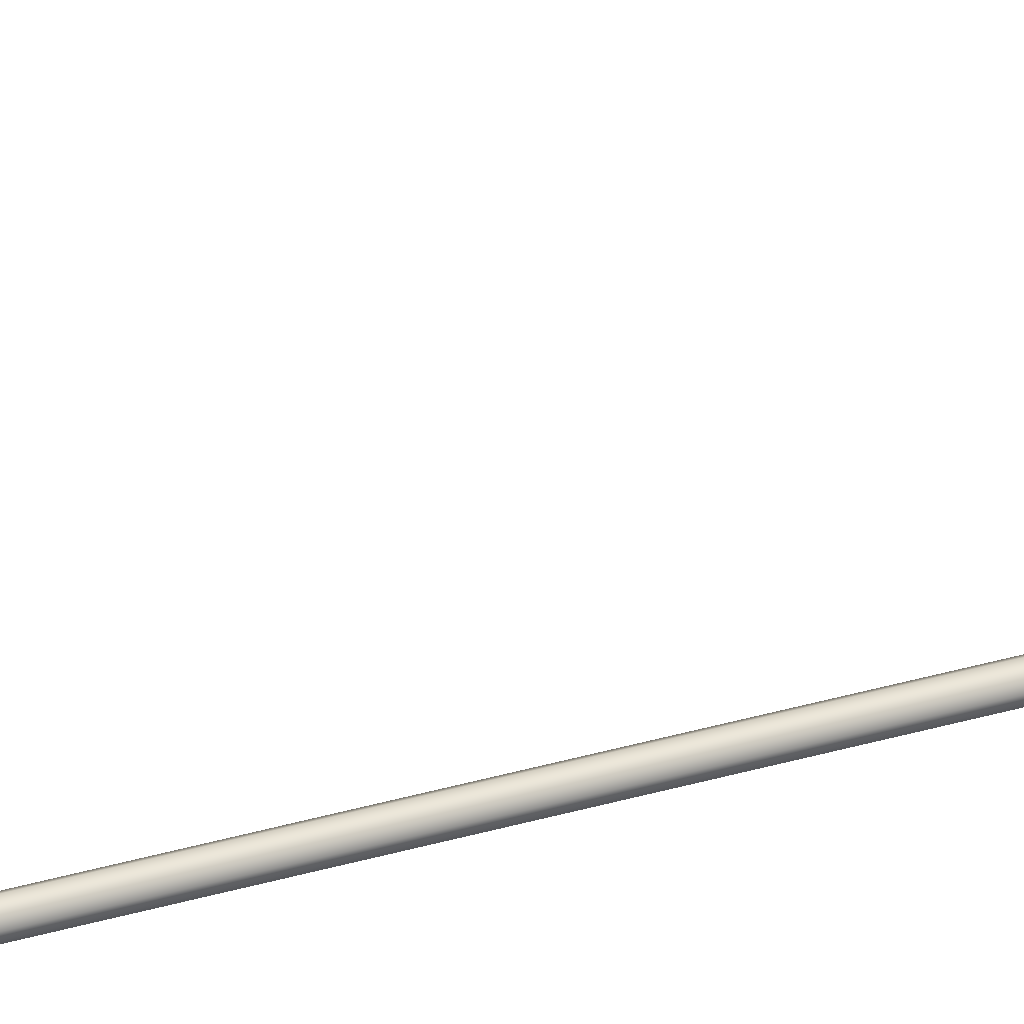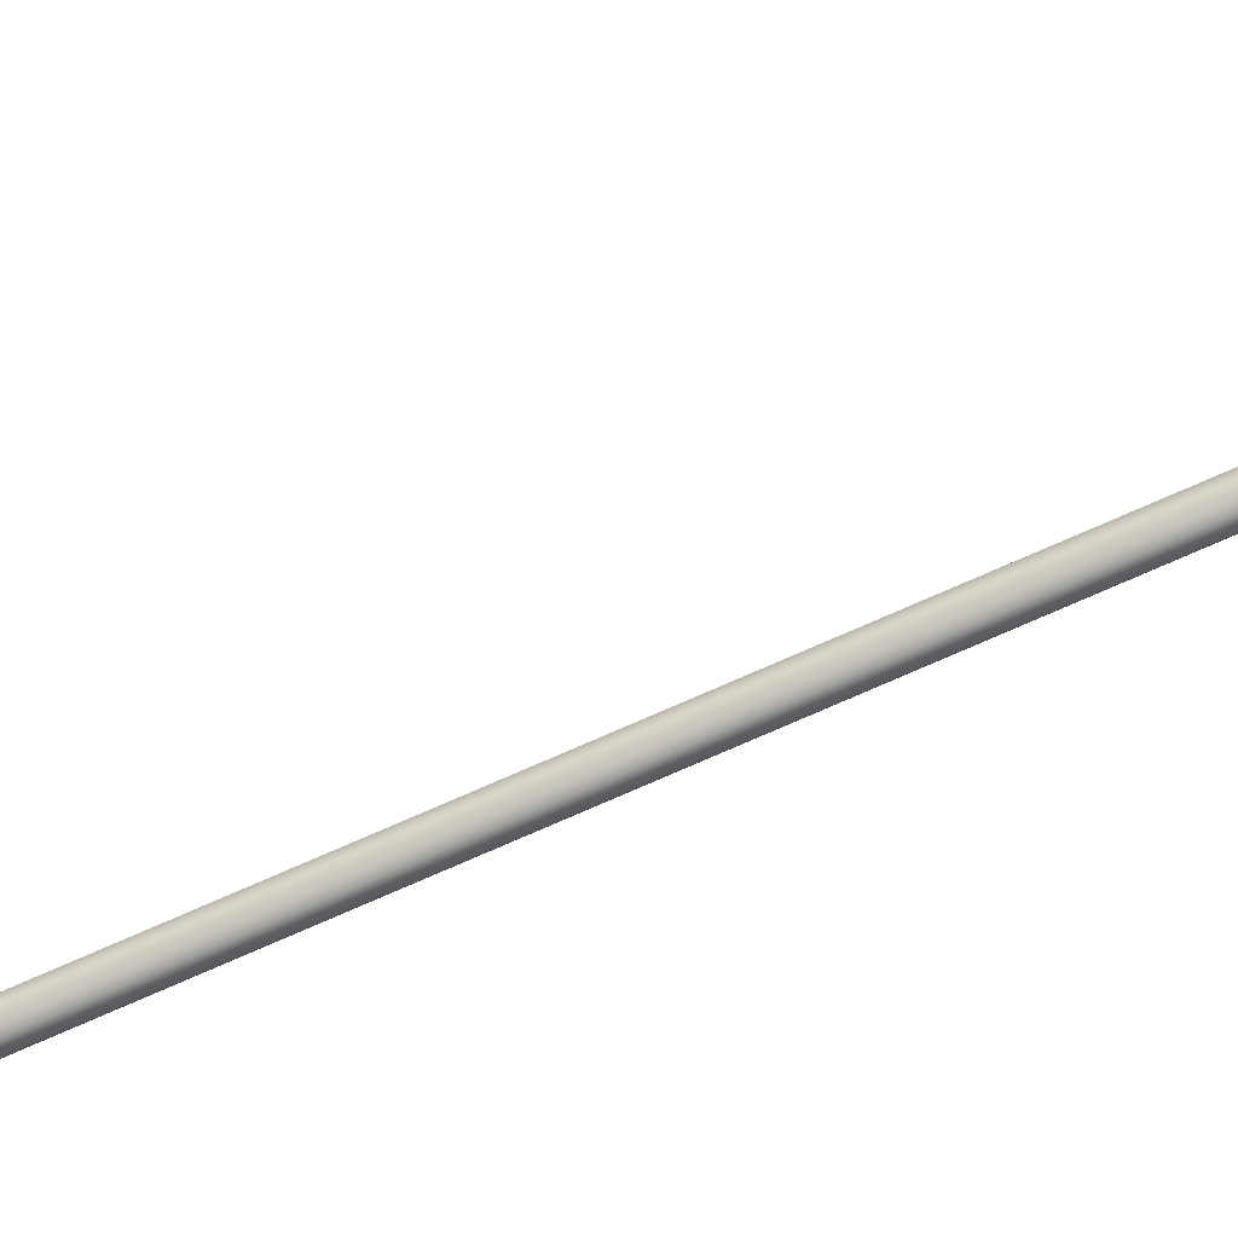
<metadata>
{"format":"obj","ext":"obj","renderer":"f3d","projection":"perspective","resolution":1024,"background":"white","views":[{"elev":28.0,"azim":-115.9,"up":"+Y"},{"elev":-68.8,"azim":-65.5,"up":"+Y"}]}
</metadata>
<code>
o _Geometry_0
v -551.3 7.512e+04 5023
v -571.5 7.511e+04 5023
v -591.7 7.512e+04 5023
v -600 75140 5023
v -591.7 7.516e+04 5023
v -571.5 7.517e+04 5023
v -551.3 7.516e+04 5023
v -543 75140 5023
v -543 75140 1.933e+04
v -551.3 7.516e+04 1.933e+04
v -571.5 7.517e+04 1.933e+04
v -591.7 7.516e+04 1.933e+04
v -600 75140 1.933e+04
v -591.7 7.512e+04 1.933e+04
v -571.5 7.511e+04 1.933e+04
v -551.3 7.512e+04 1.933e+04
v -589.5 7.512e+04 2.588e+04
v -597 75140 2.588e+04
v -589.5 7.516e+04 2.588e+04
v -571.5 7.517e+04 2.588e+04
v -553.5 7.516e+04 2.588e+04
v -546 75140 2.588e+04
v -553.5 7.512e+04 2.588e+04
v -571.5 7.511e+04 2.588e+04
v -553.5 7.513e+04 2.593e+04
v -571.5 7.512e+04 2.593e+04
v -546 7.515e+04 2.592e+04
v -553.5 7.516e+04 2.592e+04
v -571.5 7.517e+04 2.592e+04
v -589.5 7.516e+04 2.592e+04
v -597 7.515e+04 2.592e+04
v -589.5 7.513e+04 2.593e+04
v -553.5 7.516e+04 2.597e+04
v -571.5 7.515e+04 2.598e+04
v -546 75170 2.596e+04
v -553.5 7.518e+04 2.595e+04
v -571.5 7.519e+04 2.595e+04
v -589.5 7.518e+04 2.595e+04
v -597 75170 2.596e+04
v -589.5 7.516e+04 2.597e+04
v -553.5 7.52e+04 2.601e+04
v -571.5 7.519e+04 2.601e+04
v -546 7.52e+04 2.599e+04
v -553.5 7.521e+04 2.598e+04
v -571.5 7.522e+04 2.597e+04
v -589.5 7.521e+04 2.598e+04
v -597 7.52e+04 2.599e+04
v -589.5 7.52e+04 2.601e+04
v -553.5 7.524e+04 2.602e+04
v -571.5 7.524e+04 2.603e+04
v -546 7.525e+04 2.601e+04
v -553.5 7.525e+04 2.599e+04
v -571.5 7.525e+04 2.598e+04
v -589.5 7.525e+04 2.599e+04
v -597 7.525e+04 2.601e+04
v -589.5 7.524e+04 2.602e+04
v -553.5 7.529e+04 2.602e+04
v -571.5 7.529e+04 2.603e+04
v -546 7.529e+04 2.601e+04
v -553.5 7.529e+04 2.599e+04
v -571.5 7.529e+04 2.598e+04
v -589.5 7.529e+04 2.599e+04
v -597 7.529e+04 2.601e+04
v -589.5 7.529e+04 2.602e+04
v -553.5 7.512e+04 1.933e+04
v -571.5 7.511e+04 1.933e+04
v -589.5 7.512e+04 1.933e+04
v -597 75140 1.933e+04
v -589.5 7.516e+04 1.933e+04
v -571.5 7.517e+04 1.933e+04
v -553.5 7.516e+04 1.933e+04
v -546 75140 1.933e+04
v -546 75140 2.588e+04
v -553.5 7.516e+04 2.588e+04
v -571.5 7.517e+04 2.588e+04
v -589.5 7.516e+04 2.588e+04
v -597 75140 2.588e+04
v -589.5 7.512e+04 2.588e+04
v -571.5 7.511e+04 2.588e+04
v -553.5 7.512e+04 2.588e+04
v -589.5 7.529e+04 2.599e+04
v -571.5 7.529e+04 2.598e+04
v -553.5 7.529e+04 2.599e+04
v -546 7.586e+04 2.59e+04
v -553.5 7.585e+04 2.588e+04
v -571.5 7.585e+04 2.588e+04
v -589.5 7.585e+04 2.588e+04
v -597 7.586e+04 2.59e+04
v -589.5 7.586e+04 2.592e+04
v -571.5 7.586e+04 2.593e+04
v -553.5 7.586e+04 2.592e+04
v -551.3 7.512e+04 5023
v -571.5 7.511e+04 5023
v -591.7 7.512e+04 5023
v -600 75140 5023
v -591.7 7.516e+04 5023
v -571.5 7.517e+04 5023
v -551.3 7.516e+04 5023
v -543 75140 5023
v -543 75140 1.933e+04
v -551.3 7.516e+04 1.933e+04
v -571.5 7.517e+04 1.933e+04
v -591.7 7.516e+04 1.933e+04
v -600 75140 1.933e+04
v -591.7 7.512e+04 1.933e+04
v -571.5 7.511e+04 1.933e+04
v -551.3 7.512e+04 1.933e+04
v -589.5 7.512e+04 2.588e+04
v -597 75140 2.588e+04
v -589.5 7.516e+04 2.588e+04
v -571.5 7.517e+04 2.588e+04
v -553.5 7.516e+04 2.588e+04
v -546 75140 2.588e+04
v -553.5 7.512e+04 2.588e+04
v -571.5 7.511e+04 2.588e+04
v -553.5 7.529e+04 2.602e+04
v -553.5 7.529e+04 2.602e+04
v -571.5 7.529e+04 2.603e+04
v -571.5 7.529e+04 2.603e+04
v -546 7.529e+04 2.601e+04
v -546 7.529e+04 2.601e+04
v -553.5 7.529e+04 2.599e+04
v -571.5 7.529e+04 2.598e+04
v -589.5 7.529e+04 2.599e+04
v -597 7.529e+04 2.601e+04
v -597 7.529e+04 2.601e+04
v -589.5 7.529e+04 2.602e+04
v -589.5 7.529e+04 2.602e+04
v -553.5 7.512e+04 1.933e+04
v -571.5 7.511e+04 1.933e+04
v -589.5 7.512e+04 1.933e+04
v -597 75140 1.933e+04
v -589.5 7.516e+04 1.933e+04
v -571.5 7.517e+04 1.933e+04
v -553.5 7.516e+04 1.933e+04
v -546 75140 1.933e+04
v -546 75140 2.588e+04
v -553.5 7.516e+04 2.588e+04
v -571.5 7.517e+04 2.588e+04
v -589.5 7.516e+04 2.588e+04
v -597 75140 2.588e+04
v -589.5 7.512e+04 2.588e+04
v -571.5 7.511e+04 2.588e+04
v -553.5 7.512e+04 2.588e+04
v -589.5 7.529e+04 2.599e+04
v -571.5 7.529e+04 2.598e+04
v -553.5 7.529e+04 2.599e+04
v -546 7.586e+04 2.59e+04
v -553.5 7.585e+04 2.588e+04
v -571.5 7.585e+04 2.588e+04
v -589.5 7.585e+04 2.588e+04
v -597 7.586e+04 2.59e+04
v -589.5 7.586e+04 2.592e+04
v -571.5 7.586e+04 2.593e+04
v -553.5 7.586e+04 2.592e+04
f 92 93 94
f 92 94 95
f 92 95 96
f 92 96 97
f 92 97 98
f 92 98 99
f 100 101 102
f 100 102 103
f 100 103 104
f 100 104 105
f 100 105 106
f 100 106 107
f 8 7 10
f 8 10 9
f 7 6 11
f 7 11 10
f 6 5 12
f 6 12 11
f 5 4 13
f 5 13 12
f 4 3 14
f 4 14 13
f 3 2 15
f 3 15 14
f 2 1 16
f 2 16 15
f 1 8 9
f 1 9 16
f 108 109 110
f 108 110 111
f 108 111 112
f 108 112 113
f 108 113 114
f 108 114 115
f 24 23 25
f 24 25 26
f 23 22 27
f 23 27 25
f 22 21 28
f 22 28 27
f 21 20 29
f 21 29 28
f 20 19 30
f 20 30 29
f 19 18 31
f 19 31 30
f 18 17 32
f 18 32 31
f 17 24 26
f 17 26 32
f 26 25 33
f 26 33 34
f 25 27 35
f 25 35 33
f 27 28 36
f 27 36 35
f 28 29 37
f 28 37 36
f 29 30 38
f 29 38 37
f 30 31 39
f 30 39 38
f 31 32 40
f 31 40 39
f 32 26 34
f 32 34 40
f 34 33 41
f 34 41 42
f 33 35 43
f 33 43 41
f 35 36 44
f 35 44 43
f 36 37 45
f 36 45 44
f 37 38 46
f 37 46 45
f 38 39 47
f 38 47 46
f 39 40 48
f 39 48 47
f 40 34 42
f 40 42 48
f 42 41 49
f 42 49 50
f 41 43 51
f 41 51 49
f 43 44 52
f 43 52 51
f 44 45 53
f 44 53 52
f 45 46 54
f 45 54 53
f 46 47 55
f 46 55 54
f 47 48 56
f 47 56 55
f 48 42 50
f 48 50 56
f 50 49 57
f 50 57 58
f 49 51 59
f 49 59 57
f 51 52 122
f 51 122 59
f 52 53 123
f 52 123 122
f 53 54 124
f 53 124 123
f 54 55 125
f 54 125 124
f 55 56 64
f 55 64 125
f 56 50 58
f 56 58 64
f 118 116 120
f 118 120 60
f 118 60 61
f 118 61 62
f 118 62 126
f 118 126 127
f 129 130 131
f 129 131 132
f 129 132 133
f 129 133 134
f 129 134 135
f 129 135 136
f 137 138 139
f 137 139 140
f 137 140 141
f 137 141 142
f 137 142 143
f 137 143 144
f 72 71 74
f 72 74 73
f 71 70 75
f 71 75 74
f 70 69 76
f 70 76 75
f 69 68 77
f 69 77 76
f 68 67 78
f 68 78 77
f 67 66 79
f 67 79 78
f 66 65 80
f 66 80 79
f 65 72 73
f 65 73 80
f 117 119 128
f 117 128 63
f 117 63 145
f 117 145 146
f 117 146 147
f 117 147 121
f 148 149 150
f 148 150 151
f 148 151 152
f 148 152 153
f 148 153 154
f 148 154 155
f 59 83 85
f 59 85 84
f 83 82 86
f 83 86 85
f 82 81 87
f 82 87 86
f 81 125 88
f 81 88 87
f 125 64 89
f 125 89 88
f 64 58 90
f 64 90 89
f 58 57 91
f 58 91 90
f 57 59 84
f 57 84 91

</code>
